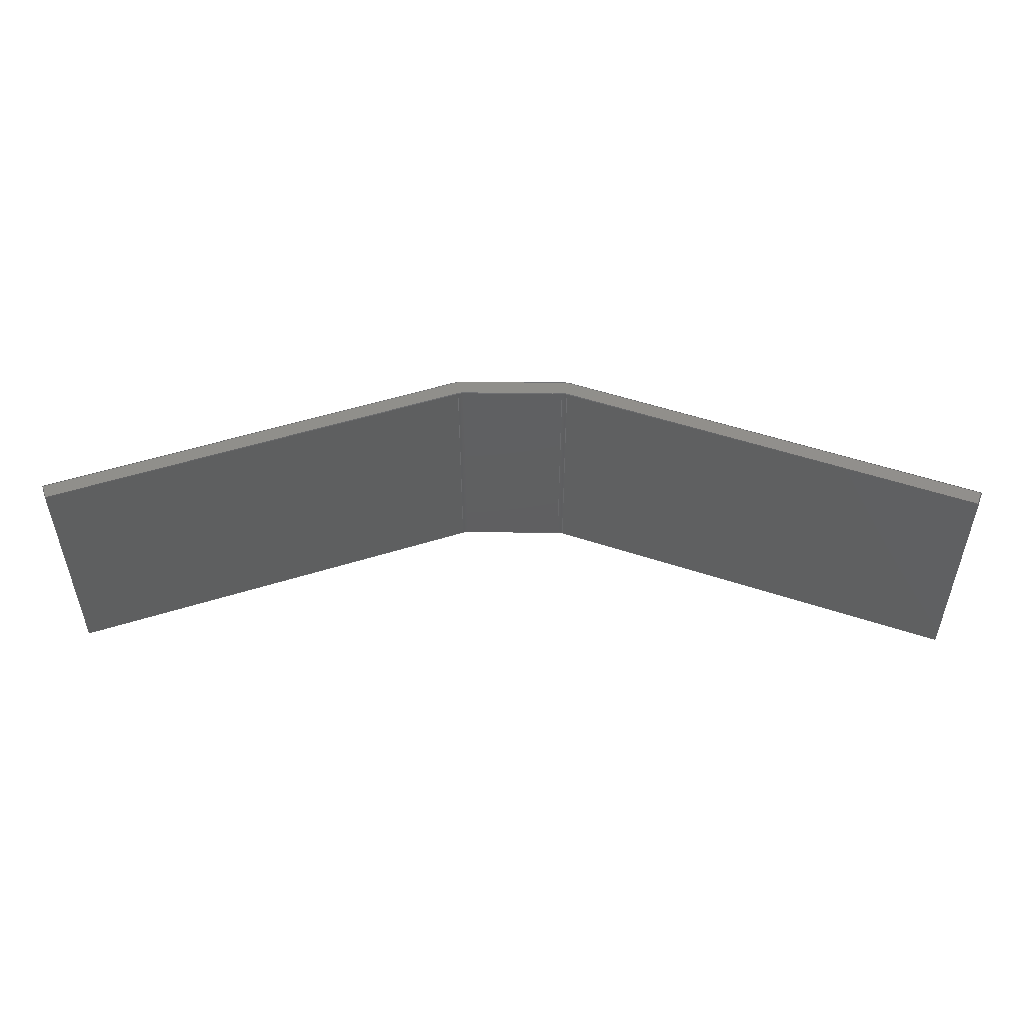
<metadata>
{"format":"step","ext":"step","renderer":"f3d","projection":"perspective","resolution":1024,"background":"white","views":[{"elev":43.5,"azim":0.6,"up":"+Y"}]}
</metadata>
<code>
ISO-10303-21;
DATA;
#1=PROPERTY_DEFINITION_REPRESENTATION(#5,#3);
#2=PROPERTY_DEFINITION_REPRESENTATION(#6,#4);
#3=REPRESENTATION('',(#7),#448);
#4=REPRESENTATION('',(#8),#448);
#5=PROPERTY_DEFINITION('pmi validation property','',#453);
#6=PROPERTY_DEFINITION('pmi validation property','',#453);
#7=VALUE_REPRESENTATION_ITEM('number of annotations',COUNT_MEASURE(0));
#8=VALUE_REPRESENTATION_ITEM('number of views',COUNT_MEASURE(0));
#9=SHAPE_REPRESENTATION_RELATIONSHIP('','',#274,#10);
#10=ADVANCED_BREP_SHAPE_REPRESENTATION('',(#272),#448);
#11=CYLINDRICAL_SURFACE('',#289,0.001587);
#12=CYLINDRICAL_SURFACE('',#292,0.003175);
#13=CYLINDRICAL_SURFACE('',#295,0.001587);
#14=CYLINDRICAL_SURFACE('',#297,0.003175);
#15=CIRCLE('',#278,0.001587);
#16=CIRCLE('',#279,0.003175);
#17=CIRCLE('',#280,0.003175);
#18=CIRCLE('',#281,0.001587);
#19=CIRCLE('',#283,0.003175);
#20=CIRCLE('',#284,0.001587);
#21=CIRCLE('',#285,0.001587);
#22=CIRCLE('',#286,0.003175);
#23=ORIENTED_EDGE('',*,*,#95,.F.);
#24=ORIENTED_EDGE('',*,*,#96,.F.);
#25=ORIENTED_EDGE('',*,*,#97,.T.);
#26=ORIENTED_EDGE('',*,*,#98,.T.);
#27=ORIENTED_EDGE('',*,*,#99,.F.);
#28=ORIENTED_EDGE('',*,*,#100,.F.);
#29=ORIENTED_EDGE('',*,*,#101,.F.);
#30=ORIENTED_EDGE('',*,*,#97,.F.);
#31=ORIENTED_EDGE('',*,*,#102,.T.);
#32=ORIENTED_EDGE('',*,*,#103,.T.);
#33=ORIENTED_EDGE('',*,*,#104,.T.);
#34=ORIENTED_EDGE('',*,*,#105,.F.);
#35=ORIENTED_EDGE('',*,*,#106,.F.);
#36=ORIENTED_EDGE('',*,*,#107,.T.);
#37=ORIENTED_EDGE('',*,*,#108,.T.);
#38=ORIENTED_EDGE('',*,*,#109,.T.);
#39=ORIENTED_EDGE('',*,*,#110,.T.);
#40=ORIENTED_EDGE('',*,*,#111,.T.);
#41=ORIENTED_EDGE('',*,*,#95,.T.);
#42=ORIENTED_EDGE('',*,*,#112,.F.);
#43=ORIENTED_EDGE('',*,*,#113,.F.);
#44=ORIENTED_EDGE('',*,*,#114,.F.);
#45=ORIENTED_EDGE('',*,*,#115,.T.);
#46=ORIENTED_EDGE('',*,*,#116,.T.);
#47=ORIENTED_EDGE('',*,*,#117,.F.);
#48=ORIENTED_EDGE('',*,*,#118,.F.);
#49=ORIENTED_EDGE('',*,*,#119,.F.);
#50=ORIENTED_EDGE('',*,*,#120,.T.);
#51=ORIENTED_EDGE('',*,*,#114,.T.);
#52=ORIENTED_EDGE('',*,*,#121,.T.);
#53=ORIENTED_EDGE('',*,*,#99,.T.);
#54=ORIENTED_EDGE('',*,*,#122,.F.);
#55=ORIENTED_EDGE('',*,*,#101,.T.);
#56=ORIENTED_EDGE('',*,*,#123,.T.);
#57=ORIENTED_EDGE('',*,*,#112,.T.);
#58=ORIENTED_EDGE('',*,*,#98,.F.);
#59=ORIENTED_EDGE('',*,*,#100,.T.);
#60=ORIENTED_EDGE('',*,*,#121,.F.);
#61=ORIENTED_EDGE('',*,*,#113,.T.);
#62=ORIENTED_EDGE('',*,*,#123,.F.);
#63=ORIENTED_EDGE('',*,*,#120,.F.);
#64=ORIENTED_EDGE('',*,*,#124,.T.);
#65=ORIENTED_EDGE('',*,*,#104,.F.);
#66=ORIENTED_EDGE('',*,*,#125,.F.);
#67=ORIENTED_EDGE('',*,*,#102,.F.);
#68=ORIENTED_EDGE('',*,*,#96,.T.);
#69=ORIENTED_EDGE('',*,*,#111,.F.);
#70=ORIENTED_EDGE('',*,*,#126,.F.);
#71=ORIENTED_EDGE('',*,*,#103,.F.);
#72=ORIENTED_EDGE('',*,*,#126,.T.);
#73=ORIENTED_EDGE('',*,*,#110,.F.);
#74=ORIENTED_EDGE('',*,*,#125,.T.);
#75=ORIENTED_EDGE('',*,*,#117,.T.);
#76=ORIENTED_EDGE('',*,*,#127,.F.);
#77=ORIENTED_EDGE('',*,*,#107,.F.);
#78=ORIENTED_EDGE('',*,*,#128,.T.);
#79=ORIENTED_EDGE('',*,*,#108,.F.);
#80=ORIENTED_EDGE('',*,*,#127,.T.);
#81=ORIENTED_EDGE('',*,*,#116,.F.);
#82=ORIENTED_EDGE('',*,*,#129,.F.);
#83=ORIENTED_EDGE('',*,*,#109,.F.);
#84=ORIENTED_EDGE('',*,*,#129,.T.);
#85=ORIENTED_EDGE('',*,*,#115,.F.);
#86=ORIENTED_EDGE('',*,*,#122,.T.);
#87=ORIENTED_EDGE('',*,*,#106,.T.);
#88=ORIENTED_EDGE('',*,*,#130,.T.);
#89=ORIENTED_EDGE('',*,*,#118,.T.);
#90=ORIENTED_EDGE('',*,*,#128,.F.);
#91=ORIENTED_EDGE('',*,*,#105,.T.);
#92=ORIENTED_EDGE('',*,*,#124,.F.);
#93=ORIENTED_EDGE('',*,*,#119,.T.);
#94=ORIENTED_EDGE('',*,*,#130,.F.);
#95=EDGE_CURVE('',#131,#132,#155,.T.);
#96=EDGE_CURVE('',#133,#131,#156,.T.);
#97=EDGE_CURVE('',#133,#134,#157,.T.);
#98=EDGE_CURVE('',#134,#132,#158,.T.);
#99=EDGE_CURVE('',#135,#136,#159,.F.);
#100=EDGE_CURVE('',#137,#135,#15,.T.);
#101=EDGE_CURVE('',#134,#137,#160,.T.);
#102=EDGE_CURVE('',#133,#138,#161,.T.);
#103=EDGE_CURVE('',#138,#139,#16,.F.);
#104=EDGE_CURVE('',#139,#140,#162,.T.);
#105=EDGE_CURVE('',#141,#140,#17,.F.);
#106=EDGE_CURVE('',#142,#141,#163,.T.);
#107=EDGE_CURVE('',#142,#143,#164,.T.);
#108=EDGE_CURVE('',#143,#144,#165,.T.);
#109=EDGE_CURVE('',#144,#136,#18,.T.);
#110=EDGE_CURVE('',#145,#146,#19,.F.);
#111=EDGE_CURVE('',#146,#131,#166,.T.);
#112=EDGE_CURVE('',#147,#132,#167,.T.);
#113=EDGE_CURVE('',#148,#147,#20,.F.);
#114=EDGE_CURVE('',#149,#148,#168,.T.);
#115=EDGE_CURVE('',#149,#150,#21,.F.);
#116=EDGE_CURVE('',#150,#151,#169,.T.);
#117=EDGE_CURVE('',#152,#151,#170,.T.);
#118=EDGE_CURVE('',#153,#152,#171,.T.);
#119=EDGE_CURVE('',#154,#153,#22,.F.);
#120=EDGE_CURVE('',#154,#145,#172,.T.);
#121=EDGE_CURVE('',#148,#135,#173,.F.);
#122=EDGE_CURVE('',#149,#136,#174,.F.);
#123=EDGE_CURVE('',#137,#147,#175,.F.);
#124=EDGE_CURVE('',#154,#140,#176,.F.);
#125=EDGE_CURVE('',#145,#139,#177,.F.);
#126=EDGE_CURVE('',#138,#146,#178,.T.);
#127=EDGE_CURVE('',#143,#151,#179,.T.);
#128=EDGE_CURVE('',#142,#152,#180,.T.);
#129=EDGE_CURVE('',#144,#150,#181,.F.);
#130=EDGE_CURVE('',#141,#153,#182,.T.);
#131=VERTEX_POINT('',#375);
#132=VERTEX_POINT('',#376);
#133=VERTEX_POINT('',#378);
#134=VERTEX_POINT('',#380);
#135=VERTEX_POINT('',#384);
#136=VERTEX_POINT('',#385);
#137=VERTEX_POINT('',#387);
#138=VERTEX_POINT('',#390);
#139=VERTEX_POINT('',#392);
#140=VERTEX_POINT('',#394);
#141=VERTEX_POINT('',#396);
#142=VERTEX_POINT('',#398);
#143=VERTEX_POINT('',#400);
#144=VERTEX_POINT('',#402);
#145=VERTEX_POINT('',#406);
#146=VERTEX_POINT('',#407);
#147=VERTEX_POINT('',#410);
#148=VERTEX_POINT('',#412);
#149=VERTEX_POINT('',#414);
#150=VERTEX_POINT('',#416);
#151=VERTEX_POINT('',#418);
#152=VERTEX_POINT('',#420);
#153=VERTEX_POINT('',#422);
#154=VERTEX_POINT('',#424);
#155=LINE('',#374,#183);
#156=LINE('',#377,#184);
#157=LINE('',#379,#185);
#158=LINE('',#381,#186);
#159=LINE('',#383,#187);
#160=LINE('',#388,#188);
#161=LINE('',#389,#189);
#162=LINE('',#393,#190);
#163=LINE('',#397,#191);
#164=LINE('',#399,#192);
#165=LINE('',#401,#193);
#166=LINE('',#408,#194);
#167=LINE('',#409,#195);
#168=LINE('',#413,#196);
#169=LINE('',#417,#197);
#170=LINE('',#419,#198);
#171=LINE('',#421,#199);
#172=LINE('',#425,#200);
#173=LINE('',#427,#201);
#174=LINE('',#428,#202);
#175=LINE('',#430,#203);
#176=LINE('',#433,#204);
#177=LINE('',#434,#205);
#178=LINE('',#436,#206);
#179=LINE('',#439,#207);
#180=LINE('',#440,#208);
#181=LINE('',#442,#209);
#182=LINE('',#445,#210);
#183=VECTOR('',#302,1);
#184=VECTOR('',#303,1);
#185=VECTOR('',#304,1);
#186=VECTOR('',#305,1);
#187=VECTOR('',#308,1);
#188=VECTOR('',#311,1);
#189=VECTOR('',#312,1);
#190=VECTOR('',#315,1);
#191=VECTOR('',#318,1);
#192=VECTOR('',#319,1);
#193=VECTOR('',#320,1);
#194=VECTOR('',#327,1);
#195=VECTOR('',#328,1);
#196=VECTOR('',#331,1);
#197=VECTOR('',#334,1);
#198=VECTOR('',#335,1);
#199=VECTOR('',#336,1);
#200=VECTOR('',#339,1);
#201=VECTOR('',#342,1);
#202=VECTOR('',#343,1);
#203=VECTOR('',#346,1);
#204=VECTOR('',#351,1);
#205=VECTOR('',#352,1);
#206=VECTOR('',#355,1);
#207=VECTOR('',#360,1);
#208=VECTOR('',#361,1);
#209=VECTOR('',#364,1);
#210=VECTOR('',#369,1);
#211=EDGE_LOOP('',(#23,#24,#25,#26));
#212=EDGE_LOOP('',(#27,#28,#29,#30,#31,#32,#33,#34,#35,#36,#37,#38));
#213=EDGE_LOOP('',(#39,#40,#41,#42,#43,#44,#45,#46,#47,#48,#49,#50));
#214=EDGE_LOOP('',(#51,#52,#53,#54));
#215=EDGE_LOOP('',(#55,#56,#57,#58));
#216=EDGE_LOOP('',(#59,#60,#61,#62));
#217=EDGE_LOOP('',(#63,#64,#65,#66));
#218=EDGE_LOOP('',(#67,#68,#69,#70));
#219=EDGE_LOOP('',(#71,#72,#73,#74));
#220=EDGE_LOOP('',(#75,#76,#77,#78));
#221=EDGE_LOOP('',(#79,#80,#81,#82));
#222=EDGE_LOOP('',(#83,#84,#85,#86));
#223=EDGE_LOOP('',(#87,#88,#89,#90));
#224=EDGE_LOOP('',(#91,#92,#93,#94));
#225=FACE_BOUND('',#211,.T.);
#226=FACE_BOUND('',#212,.T.);
#227=FACE_BOUND('',#213,.T.);
#228=FACE_BOUND('',#214,.T.);
#229=FACE_BOUND('',#215,.T.);
#230=FACE_BOUND('',#216,.T.);
#231=FACE_BOUND('',#217,.T.);
#232=FACE_BOUND('',#218,.T.);
#233=FACE_BOUND('',#219,.T.);
#234=FACE_BOUND('',#220,.T.);
#235=FACE_BOUND('',#221,.T.);
#236=FACE_BOUND('',#222,.T.);
#237=FACE_BOUND('',#223,.T.);
#238=FACE_BOUND('',#224,.T.);
#239=PLANE('',#276);
#240=PLANE('',#277);
#241=PLANE('',#282);
#242=PLANE('',#287);
#243=PLANE('',#288);
#244=PLANE('',#290);
#245=PLANE('',#291);
#246=PLANE('',#293);
#247=PLANE('',#294);
#248=PLANE('',#296);
#249=ADVANCED_FACE('',(#225),#239,.F.);
#250=ADVANCED_FACE('',(#226),#240,.T.);
#251=ADVANCED_FACE('',(#227),#241,.T.);
#252=ADVANCED_FACE('',(#228),#242,.T.);
#253=ADVANCED_FACE('',(#229),#243,.T.);
#254=ADVANCED_FACE('',(#230),#11,.F.);
#255=ADVANCED_FACE('',(#231),#244,.F.);
#256=ADVANCED_FACE('',(#232),#245,.F.);
#257=ADVANCED_FACE('',(#233),#12,.T.);
#258=ADVANCED_FACE('',(#234),#246,.F.);
#259=ADVANCED_FACE('',(#235),#247,.T.);
#260=ADVANCED_FACE('',(#236),#13,.F.);
#261=ADVANCED_FACE('',(#237),#248,.F.);
#262=ADVANCED_FACE('',(#238),#14,.T.);
#263=CLOSED_SHELL('',(#249,#250,#251,#252,#253,#254,#255,#256,#257,#258,
#259,#260,#261,#262));
#264=STYLED_ITEM('',(#265),#272);
#265=PRESENTATION_STYLE_ASSIGNMENT((#266));
#266=SURFACE_STYLE_USAGE(.BOTH.,#267);
#267=SURFACE_SIDE_STYLE('',(#268));
#268=SURFACE_STYLE_FILL_AREA(#269);
#269=FILL_AREA_STYLE('',(#270));
#270=FILL_AREA_STYLE_COLOUR('',#271);
#271=COLOUR_RGB('',0.2627,0.2824,0.302);
#272=MANIFOLD_SOLID_BREP('bulkheads7',#263);
#273=SHAPE_DEFINITION_REPRESENTATION(#453,#274);
#274=SHAPE_REPRESENTATION('bulkheads7',(#275),#448);
#275=AXIS2_PLACEMENT_3D('',#372,#298,#299);
#276=AXIS2_PLACEMENT_3D('',#373,#300,#301);
#277=AXIS2_PLACEMENT_3D('',#382,#306,#307);
#278=AXIS2_PLACEMENT_3D('',#386,#309,#310);
#279=AXIS2_PLACEMENT_3D('',#391,#313,#314);
#280=AXIS2_PLACEMENT_3D('',#395,#316,#317);
#281=AXIS2_PLACEMENT_3D('',#403,#321,#322);
#282=AXIS2_PLACEMENT_3D('',#404,#323,#324);
#283=AXIS2_PLACEMENT_3D('',#405,#325,#326);
#284=AXIS2_PLACEMENT_3D('',#411,#329,#330);
#285=AXIS2_PLACEMENT_3D('',#415,#332,#333);
#286=AXIS2_PLACEMENT_3D('',#423,#337,#338);
#287=AXIS2_PLACEMENT_3D('',#426,#340,#341);
#288=AXIS2_PLACEMENT_3D('',#429,#344,#345);
#289=AXIS2_PLACEMENT_3D('',#431,#347,#348);
#290=AXIS2_PLACEMENT_3D('',#432,#349,#350);
#291=AXIS2_PLACEMENT_3D('',#435,#353,#354);
#292=AXIS2_PLACEMENT_3D('',#437,#356,#357);
#293=AXIS2_PLACEMENT_3D('',#438,#358,#359);
#294=AXIS2_PLACEMENT_3D('',#441,#362,#363);
#295=AXIS2_PLACEMENT_3D('',#443,#365,#366);
#296=AXIS2_PLACEMENT_3D('',#444,#367,#368);
#297=AXIS2_PLACEMENT_3D('',#446,#370,#371);
#298=DIRECTION('',(0,0,1));
#299=DIRECTION('',(1,0,0));
#300=DIRECTION('',(-0.9425,0.04502,-0.3312));
#301=DIRECTION('',(0,-0.9909,-0.1347));
#302=DIRECTION('',(-0.3343,-0.1269,0.9339));
#303=DIRECTION('',(0,-0.9909,-0.1347));
#304=DIRECTION('',(-0.3343,-0.1269,0.9339));
#305=DIRECTION('',(0,-0.9909,-0.1347));
#306=DIRECTION('',(0,0.9909,0.1347));
#307=DIRECTION('',(-1,0,0));
#308=DIRECTION('',(1,0,0));
#309=DIRECTION('',(-8.304e-17,0.9909,0.1347));
#310=DIRECTION('',(0,-0.1347,0.9909));
#311=DIRECTION('',(-0.9425,0.04502,-0.3312));
#312=DIRECTION('',(-0.9425,0.04502,-0.3312));
#313=DIRECTION('',(0,-0.9909,-0.1347));
#314=DIRECTION('',(0,0.1347,-0.9909));
#315=DIRECTION('',(-1,0,0));
#316=DIRECTION('',(0,0.9909,0.1347));
#317=DIRECTION('',(0,0.1347,-0.9909));
#318=DIRECTION('',(0.9425,0.04502,-0.3312));
#319=DIRECTION('',(0.3343,-0.1269,0.9339));
#320=DIRECTION('',(0.9425,0.04502,-0.3312));
#321=DIRECTION('',(-8.304e-17,-0.9909,-0.1347));
#322=DIRECTION('',(0,-0.1347,0.9909));
#323=DIRECTION('',(0,-0.9909,-0.1347));
#324=DIRECTION('',(0,0.1347,-0.9909));
#325=DIRECTION('',(0,0.9909,0.1347));
#326=DIRECTION('',(0,-0.1347,0.9909));
#327=DIRECTION('',(0.9425,-0.04502,0.3312));
#328=DIRECTION('',(0.9425,-0.04502,0.3312));
#329=DIRECTION('',(-8.304e-17,0.9909,0.1347));
#330=DIRECTION('',(0,-0.1347,0.9909));
#331=DIRECTION('',(1,0,0));
#332=DIRECTION('',(-8.304e-17,-0.9909,-0.1347));
#333=DIRECTION('',(0,-0.1347,0.9909));
#334=DIRECTION('',(-0.9425,-0.04502,0.3312));
#335=DIRECTION('',(0.3343,-0.1269,0.9339));
#336=DIRECTION('',(-0.9425,-0.04502,0.3312));
#337=DIRECTION('',(0,-0.9909,-0.1347));
#338=DIRECTION('',(0,-0.1347,0.9909));
#339=DIRECTION('',(1,0,0));
#340=DIRECTION('',(0,-0.1347,0.9909));
#341=DIRECTION('',(0,-0.9909,-0.1347));
#342=DIRECTION('',(0,-0.9909,-0.1347));
#343=DIRECTION('',(0,-0.9909,-0.1347));
#344=DIRECTION('',(-0.3343,-0.1269,0.9339));
#345=DIRECTION('',(0.9415,0,0.337));
#346=DIRECTION('',(-8.304e-17,0.9909,0.1347));
#347=DIRECTION('',(-8.304e-17,0.9909,0.1347));
#348=DIRECTION('',(0,-0.1347,0.9909));
#349=DIRECTION('',(0,-0.1347,0.9909));
#350=DIRECTION('',(0,-0.9909,-0.1347));
#351=DIRECTION('',(-8.304e-17,-0.9909,-0.1347));
#352=DIRECTION('',(8.304e-17,-0.9909,-0.1347));
#353=DIRECTION('',(-0.3343,-0.1269,0.9339));
#354=DIRECTION('',(0.9415,0,0.337));
#355=DIRECTION('',(6.899e-17,-0.9909,-0.1347));
#356=DIRECTION('',(-8.304e-17,0.9909,0.1347));
#357=DIRECTION('',(0,-0.1347,0.9909));
#358=DIRECTION('',(0.9425,0.04502,-0.3312));
#359=DIRECTION('',(0,-0.9909,-0.1347));
#360=DIRECTION('',(0,-0.9909,-0.1347));
#361=DIRECTION('',(0,-0.9909,-0.1347));
#362=DIRECTION('',(0.3343,-0.1269,0.9339));
#363=DIRECTION('',(-0.9415,0,0.337));
#364=DIRECTION('',(8.304e-17,0.9909,0.1347));
#365=DIRECTION('',(8.304e-17,0.9909,0.1347));
#366=DIRECTION('',(0,-0.1347,0.9909));
#367=DIRECTION('',(0.3343,-0.1269,0.9339));
#368=DIRECTION('',(-0.9415,0,0.337));
#369=DIRECTION('',(-6.899e-17,-0.9909,-0.1347));
#370=DIRECTION('',(8.304e-17,0.9909,0.1347));
#371=DIRECTION('',(0,-0.1347,0.9909));
#372=CARTESIAN_POINT('',(0,0,0));
#373=CARTESIAN_POINT('',(0.0484,-0.4532,-0.2457));
#374=CARTESIAN_POINT('',(0.0484,-0.4772,-0.249));
#375=CARTESIAN_POINT('',(0.0484,-0.4772,-0.249));
#376=CARTESIAN_POINT('',(0.04787,-0.4774,-0.2475));
#377=CARTESIAN_POINT('',(0.0484,-0.4532,-0.2457));
#378=CARTESIAN_POINT('',(0.0484,-0.4532,-0.2457));
#379=CARTESIAN_POINT('',(0.0484,-0.4532,-0.2457));
#380=CARTESIAN_POINT('',(0.04787,-0.4534,-0.2442));
#381=CARTESIAN_POINT('',(0.04787,-0.4534,-0.2442));
#382=CARTESIAN_POINT('',(-0.001063,-0.4511,-0.2606));
#383=CARTESIAN_POINT('',(-0.001063,-0.4513,-0.2591));
#384=CARTESIAN_POINT('',(0.005362,-0.4513,-0.2591));
#385=CARTESIAN_POINT('',(-0.005362,-0.4513,-0.2591));
#386=CARTESIAN_POINT('',(0.005362,-0.4516,-0.2575));
#387=CARTESIAN_POINT('',(0.005893,-0.4514,-0.259));
#388=CARTESIAN_POINT('',(-0.04918,-0.4487,-0.2783));
#389=CARTESIAN_POINT('',(-0.04865,-0.4485,-0.2798));
#390=CARTESIAN_POINT('',(0.006423,-0.4512,-0.2605));
#391=CARTESIAN_POINT('',(0.005362,-0.4516,-0.2575));
#392=CARTESIAN_POINT('',(0.005362,-0.4511,-0.2606));
#393=CARTESIAN_POINT('',(-0.001063,-0.4511,-0.2606));
#394=CARTESIAN_POINT('',(-0.005362,-0.4511,-0.2606));
#395=CARTESIAN_POINT('',(-0.005362,-0.4516,-0.2575));
#396=CARTESIAN_POINT('',(-0.006423,-0.4512,-0.2605));
#397=CARTESIAN_POINT('',(0.04865,-0.4485,-0.2798));
#398=CARTESIAN_POINT('',(-0.0484,-0.4532,-0.2457));
#399=CARTESIAN_POINT('',(-0.0484,-0.4532,-0.2457));
#400=CARTESIAN_POINT('',(-0.04787,-0.4534,-0.2442));
#401=CARTESIAN_POINT('',(0.04918,-0.4487,-0.2783));
#402=CARTESIAN_POINT('',(-0.005893,-0.4514,-0.259));
#403=CARTESIAN_POINT('',(-0.005362,-0.4516,-0.2575));
#404=CARTESIAN_POINT('',(0.005362,-0.4756,-0.2608));
#405=CARTESIAN_POINT('',(0.005362,-0.4756,-0.2608));
#406=CARTESIAN_POINT('',(0.005362,-0.4752,-0.2639));
#407=CARTESIAN_POINT('',(0.006423,-0.4752,-0.2637));
#408=CARTESIAN_POINT('',(-0.04865,-0.4725,-0.2831));
#409=CARTESIAN_POINT('',(-0.04918,-0.4727,-0.2816));
#410=CARTESIAN_POINT('',(0.005893,-0.4754,-0.2622));
#411=CARTESIAN_POINT('',(0.005362,-0.4756,-0.2608));
#412=CARTESIAN_POINT('',(0.005362,-0.4754,-0.2623));
#413=CARTESIAN_POINT('',(-0.001063,-0.4754,-0.2623));
#414=CARTESIAN_POINT('',(-0.005362,-0.4754,-0.2623));
#415=CARTESIAN_POINT('',(-0.005362,-0.4756,-0.2608));
#416=CARTESIAN_POINT('',(-0.005893,-0.4754,-0.2622));
#417=CARTESIAN_POINT('',(0.04918,-0.4727,-0.2816));
#418=CARTESIAN_POINT('',(-0.04787,-0.4774,-0.2475));
#419=CARTESIAN_POINT('',(-0.0484,-0.4772,-0.249));
#420=CARTESIAN_POINT('',(-0.0484,-0.4772,-0.249));
#421=CARTESIAN_POINT('',(0.04865,-0.4725,-0.2831));
#422=CARTESIAN_POINT('',(-0.006423,-0.4752,-0.2637));
#423=CARTESIAN_POINT('',(-0.005362,-0.4756,-0.2608));
#424=CARTESIAN_POINT('',(-0.005362,-0.4752,-0.2639));
#425=CARTESIAN_POINT('',(-0.001063,-0.4752,-0.2639));
#426=CARTESIAN_POINT('',(-0.001063,-0.4513,-0.2591));
#427=CARTESIAN_POINT('',(0.005362,-0.4513,-0.2591));
#428=CARTESIAN_POINT('',(-0.005362,-0.4513,-0.2591));
#429=CARTESIAN_POINT('',(-0.04918,-0.4487,-0.2783));
#430=CARTESIAN_POINT('',(0.005893,-0.4514,-0.259));
#431=CARTESIAN_POINT('',(0.005362,-0.4516,-0.2575));
#432=CARTESIAN_POINT('',(-0.001063,-0.4511,-0.2606));
#433=CARTESIAN_POINT('',(-0.005362,-0.4511,-0.2606));
#434=CARTESIAN_POINT('',(0.005362,-0.4511,-0.2606));
#435=CARTESIAN_POINT('',(-0.04865,-0.4485,-0.2798));
#436=CARTESIAN_POINT('',(0.006423,-0.4752,-0.2637));
#437=CARTESIAN_POINT('',(0.005362,-0.4516,-0.2575));
#438=CARTESIAN_POINT('',(-0.0484,-0.4532,-0.2457));
#439=CARTESIAN_POINT('',(-0.04787,-0.4534,-0.2442));
#440=CARTESIAN_POINT('',(-0.0484,-0.4532,-0.2457));
#441=CARTESIAN_POINT('',(0.04918,-0.4487,-0.2783));
#442=CARTESIAN_POINT('',(-0.005893,-0.4514,-0.259));
#443=CARTESIAN_POINT('',(-0.005362,-0.4516,-0.2575));
#444=CARTESIAN_POINT('',(0.04865,-0.4485,-0.2798));
#445=CARTESIAN_POINT('',(-0.006423,-0.4752,-0.2637));
#446=CARTESIAN_POINT('',(-0.005362,-0.4516,-0.2575));
#447=MECHANICAL_DESIGN_GEOMETRIC_PRESENTATION_REPRESENTATION('',(#264),
#448);
#448=(
GEOMETRIC_REPRESENTATION_CONTEXT(3)
GLOBAL_UNCERTAINTY_ASSIGNED_CONTEXT((#449))
GLOBAL_UNIT_ASSIGNED_CONTEXT((#452,#451,#450))
REPRESENTATION_CONTEXT('bulkheads7','TOP_LEVEL_ASSEMBLY_PART')
);
#449=UNCERTAINTY_MEASURE_WITH_UNIT(LENGTH_MEASURE(5e-06),#452,
'DISTANCE_ACCURACY_VALUE','Maximum Tolerance applied to model');
#450=(
NAMED_UNIT(*)
SI_UNIT($,.STERADIAN.)
SOLID_ANGLE_UNIT()
);
#451=(
NAMED_UNIT(*)
PLANE_ANGLE_UNIT()
SI_UNIT($,.RADIAN.)
);
#452=(
LENGTH_UNIT()
NAMED_UNIT(*)
SI_UNIT($,.METRE.)
);
#453=PRODUCT_DEFINITION_SHAPE('','',#454);
#454=PRODUCT_DEFINITION('','',#456,#455);
#455=PRODUCT_DEFINITION_CONTEXT('',#462,'design');
#456=PRODUCT_DEFINITION_FORMATION_WITH_SPECIFIED_SOURCE('','',#458,
 .NOT_KNOWN.);
#457=PRODUCT_RELATED_PRODUCT_CATEGORY('','',(#458));
#458=PRODUCT('bulkheads7','bulkheads7','bulkheads7',(#460));
#459=PRODUCT_CATEGORY('','');
#460=PRODUCT_CONTEXT('',#462,'mechanical');
#461=APPLICATION_PROTOCOL_DEFINITION('international standard',
'automotive_design',2010,#462);
#462=APPLICATION_CONTEXT(
'core data for automotive mechanical design processes');
ENDSEC;
END-ISO-10303-21;

</code>
